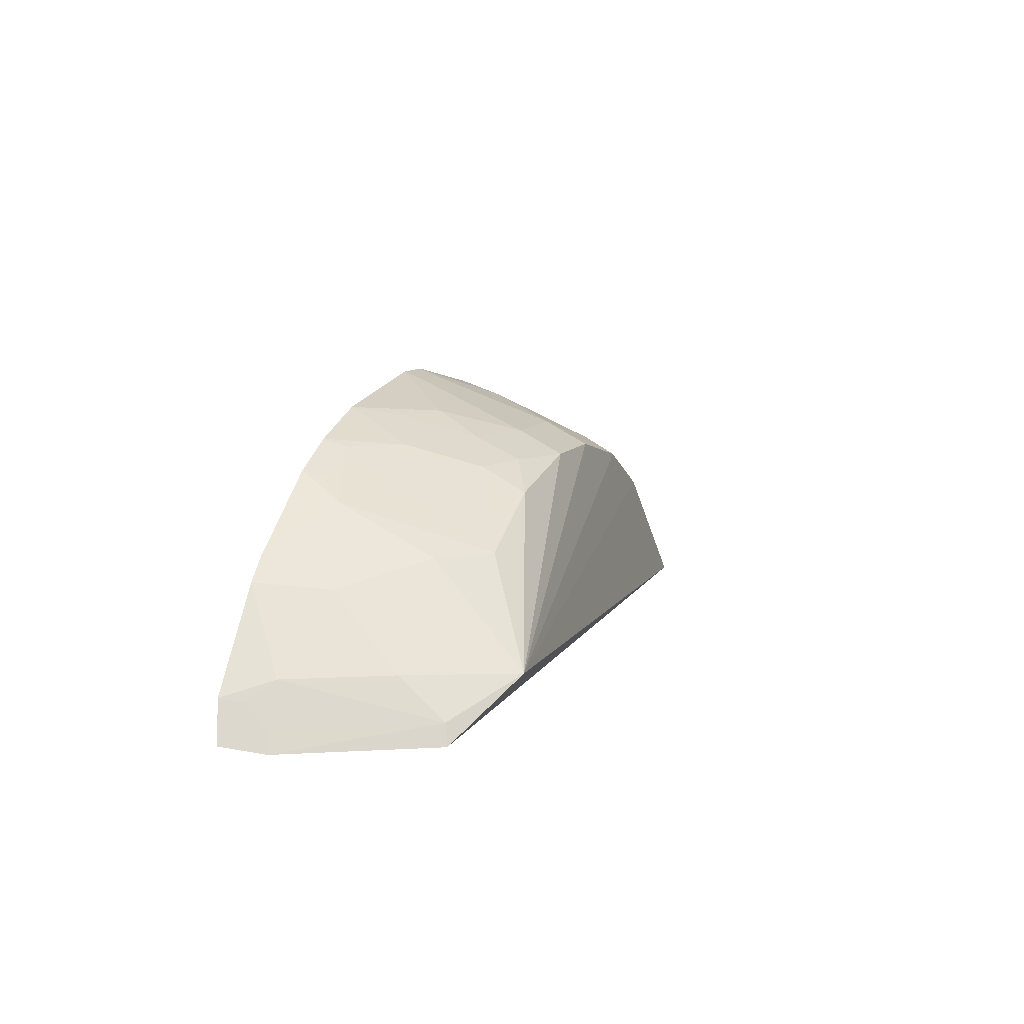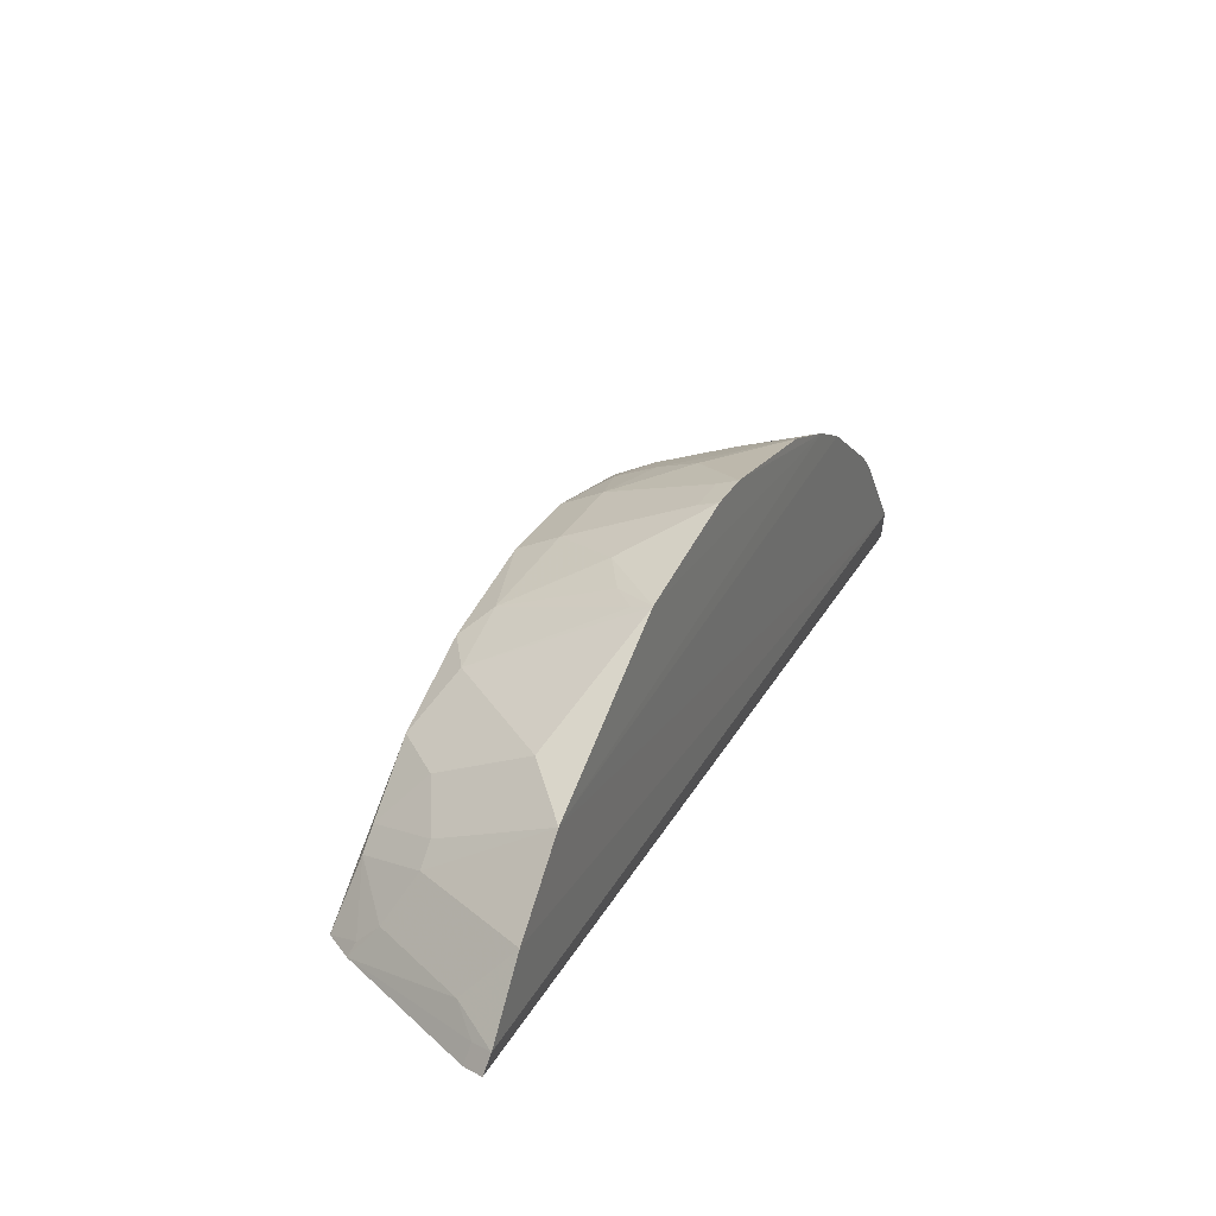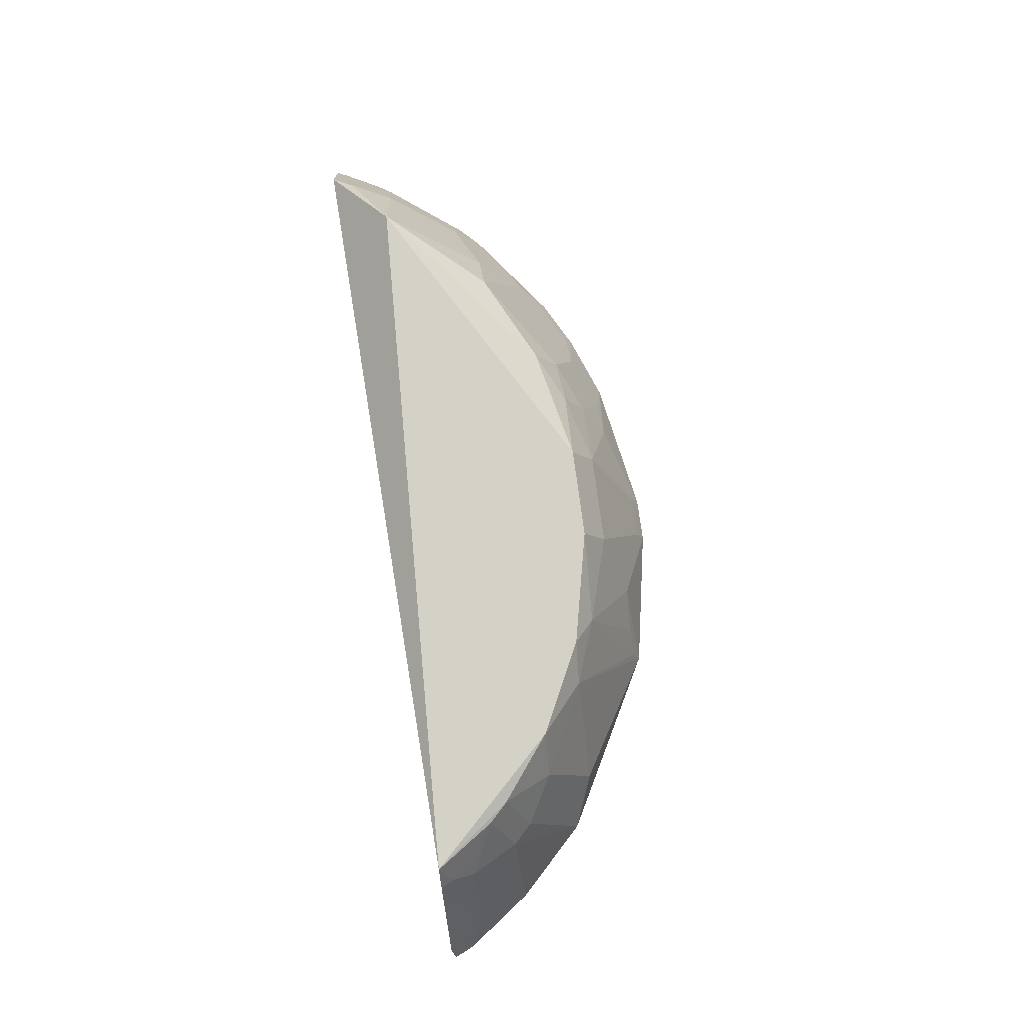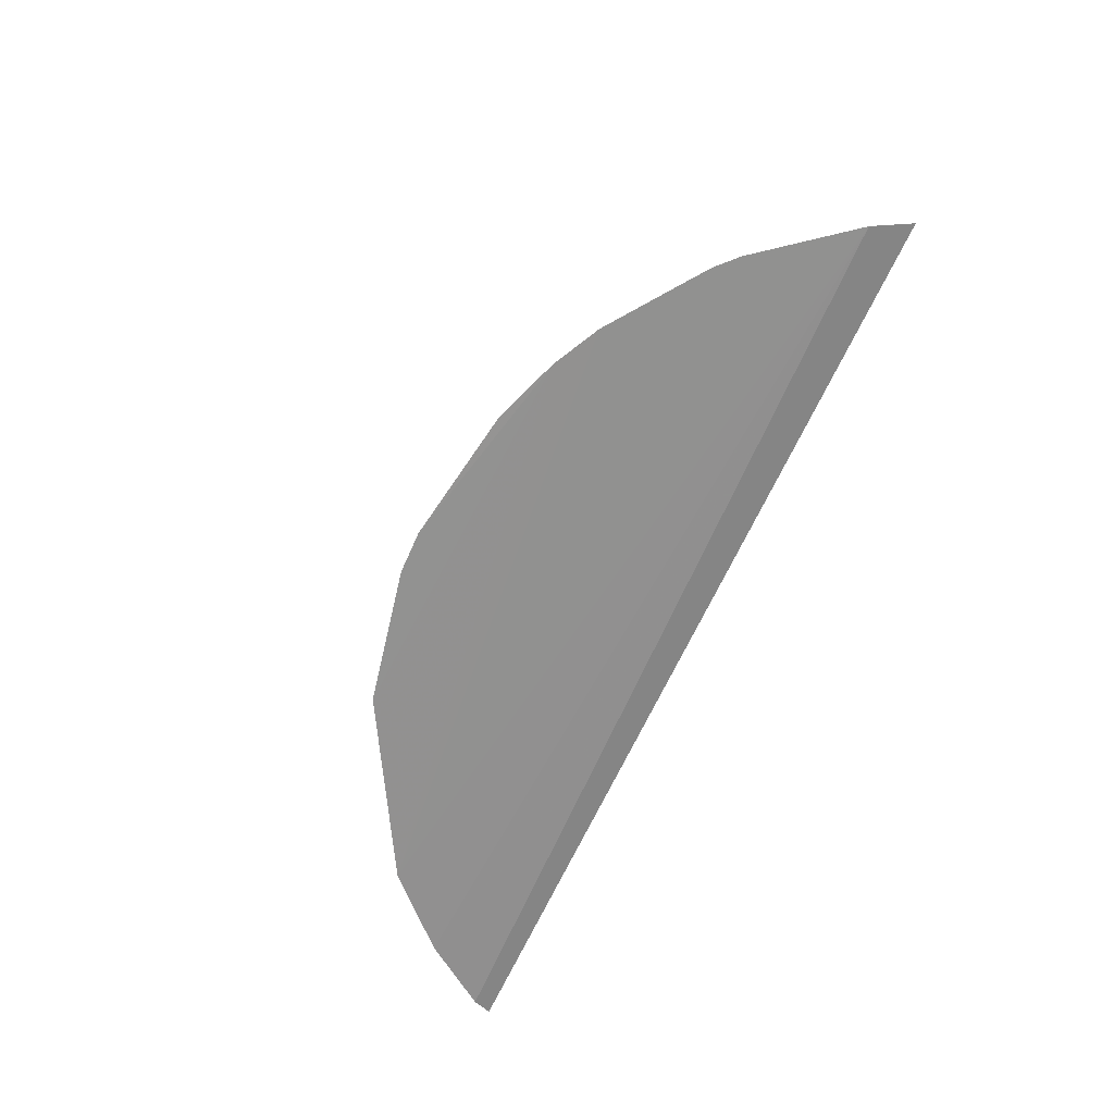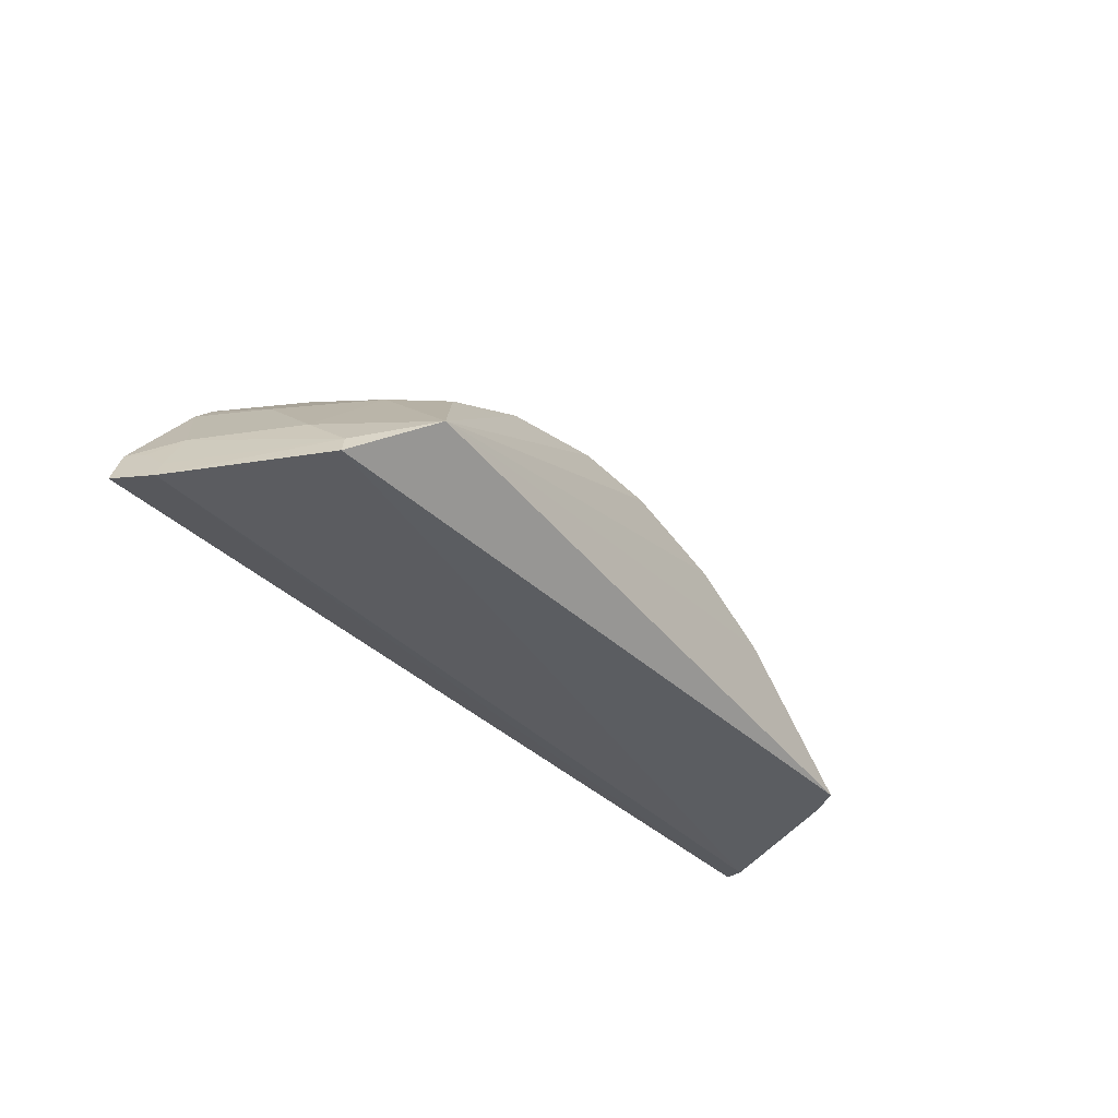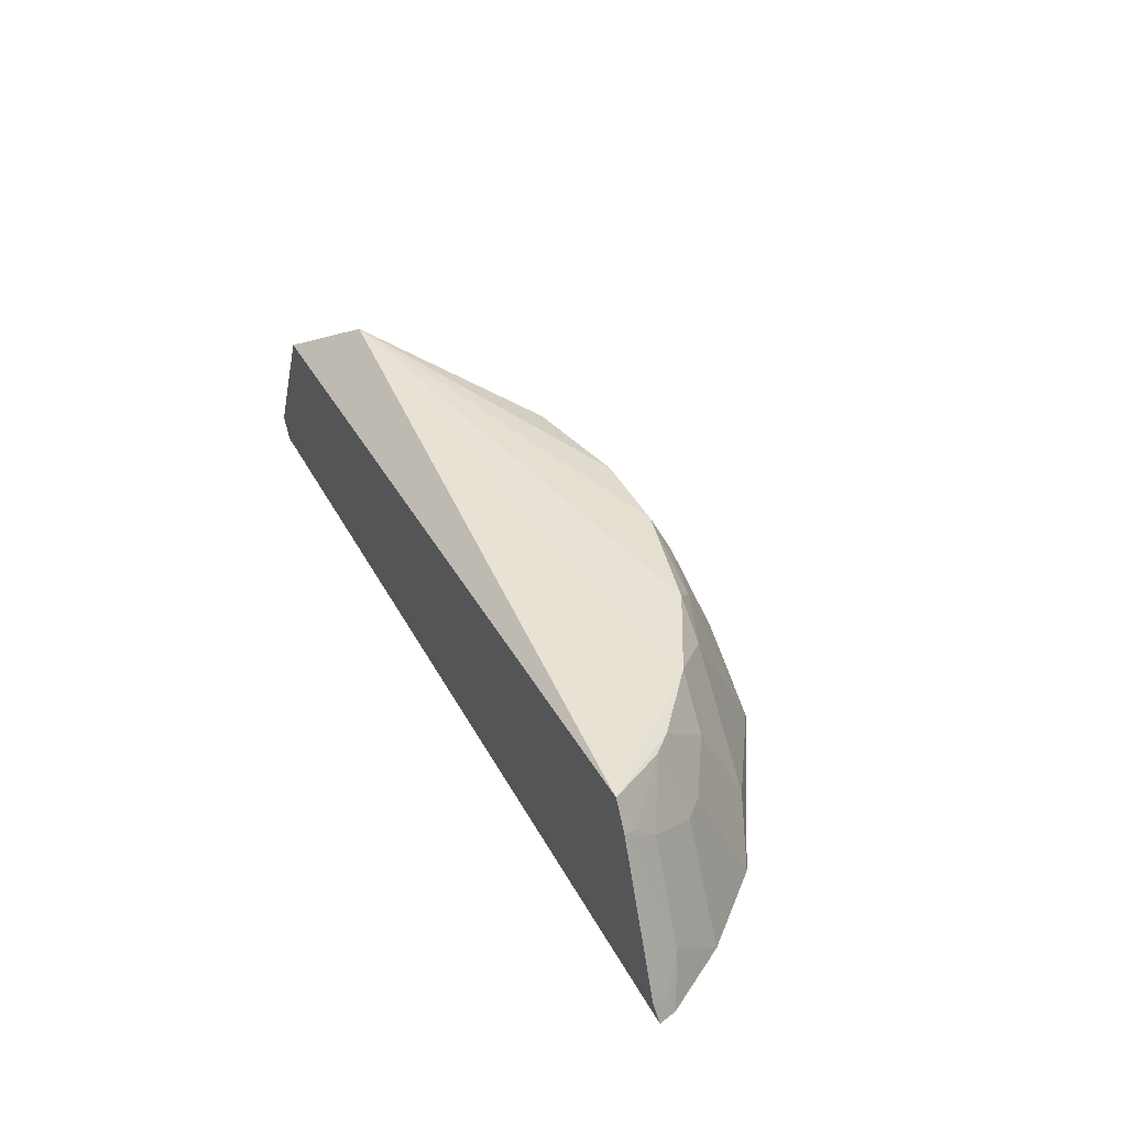
<metadata>
{"format":"obj","ext":"obj","renderer":"f3d","projection":"perspective","resolution":1024,"background":"white","views":[{"elev":9.0,"azim":-71.0,"up":"+Y"},{"elev":32.1,"azim":115.1,"up":"+Y"},{"elev":77.5,"azim":82.6,"up":"+Z"},{"elev":-65.8,"azim":-113.3,"up":"+Z"},{"elev":-36.5,"azim":-52.8,"up":"+Y"},{"elev":39.7,"azim":65.5,"up":"+Z"}]}
</metadata>
<code>
v 0.2349 0.1624 0.2608
v 0.2931 0.163 0.1401
v 0.1008 0.3206 0.1384
v -0.1028 0.32 0.1382
v -0.2993 0.15 0.1419
v 0.2575 0.2167 0.137
v 0.02745 0.286 0.2556
v -0.2464 0.146 0.2579
v 0.2144 0.2595 0.1369
v -0.2883 0.1745 0.1371
v 0.2699 0.1842 0.1659
v 0.01277 0.3362 0.1388
v -0.2904 0.1453 0.1683
v 0.2887 0.1606 0.1533
v -0.2016 0.1804 0.2882
v -0.1445 0.3042 0.1374
v 0.2235 0.2137 0.2109
v 0.2876 0.1752 0.1377
v 0.05765 0.3152 0.182
v -0.02952 0.3005 0.2276
v -0.271 0.1833 0.1653
v 0.2461 0.1622 0.2438
v 0.09938 0.2705 0.255
v -0.01489 0.3361 0.1388
v -0.1745 0.2883 0.1371
v 0.2832 0.1728 0.151
v 0.0274 0.3006 0.2277
v -0.1014 0.27 0.2547
v -0.2415 0.1586 0.2549
v -0.2849 0.1575 0.1659
v 0.2094 0.1994 0.2537
v 0.2398 0.1843 0.2266
v 0.1568 0.2422 0.2553
v 0.08374 0.284 0.239
v 0.01228 0.3312 0.152
v -0.05977 0.315 0.182
v -0.2448 0.2321 0.1371
v -0.02957 0.2859 0.2555
v -0.1586 0.2415 0.2549
v -0.1013 0.2849 0.2272
v -0.2839 0.1721 0.1503
v 0.242 0.1709 0.2401
v 0.1971 0.2113 0.2536
v 0.182 0.2417 0.2265
v 0.1248 0.2694 0.2383
v 0.08382 0.3146 0.1663
v -0.01439 0.331 0.152
v -0.2408 0.1834 0.226
v -0.1834 0.2408 0.226
v -0.1833 0.271 0.1653
v -0.1161 0.2988 0.1812
v -0.07104 0.3002 0.2121
v 0.2114 0.2254 0.2108
v 0.09933 0.3157 0.1516
v 0.1819 0.2719 0.1658
v -0.2273 0.2273 0.1806
v -0.1721 0.2839 0.1503
v -0.2321 0.2448 0.1371
v -0.1422 0.2997 0.1506
v -0.0858 0.314 0.1661
v -0.07159 0.2868 0.2405
f 10 9 6
f 10 2 5
f 13 5 2
f 13 10 5
f 14 13 2
f 14 8 13
f 15 8 1
f 16 3 9
f 17 6 9
f 18 10 6
f 18 2 10
f 18 6 11
f 19 3 12
f 22 1 8
f 22 8 14
f 23 7 15
f 24 16 4
f 24 12 3
f 24 3 16
f 25 16 9
f 26 18 11
f 26 14 2
f 26 2 18
f 26 22 14
f 26 11 22
f 27 19 12
f 29 13 8
f 29 8 15
f 30 29 21
f 30 13 29
f 32 22 11
f 32 17 31
f 32 11 6
f 32 6 17
f 33 23 15
f 33 15 1
f 34 19 27
f 34 27 7
f 34 7 23
f 35 12 24
f 35 27 12
f 35 20 27
f 36 24 4
f 36 20 24
f 37 10 21
f 37 9 10
f 38 28 15
f 38 15 7
f 38 27 20
f 38 7 27
f 39 15 28
f 40 39 28
f 41 30 21
f 41 21 10
f 41 10 13
f 41 13 30
f 42 32 31
f 42 31 1
f 42 1 22
f 42 22 32
f 43 33 1
f 43 1 31
f 43 31 17
f 44 33 43
f 45 23 33
f 45 34 23
f 45 33 44
f 46 3 19
f 46 19 34
f 47 35 24
f 47 24 20
f 47 20 35
f 48 29 15
f 48 21 29
f 49 48 15
f 49 15 39
f 50 49 39
f 51 4 16
f 52 51 40
f 52 4 51
f 52 20 36
f 53 17 9
f 53 9 44
f 53 44 43
f 53 43 17
f 54 45 3
f 54 34 45
f 54 46 34
f 54 3 46
f 55 45 44
f 55 44 9
f 55 9 3
f 55 3 45
f 56 48 49
f 56 37 21
f 56 21 48
f 56 49 50
f 57 16 25
f 57 25 50
f 58 50 25
f 58 56 50
f 58 37 56
f 58 25 9
f 58 9 37
f 59 40 51
f 59 50 39
f 59 39 40
f 59 57 50
f 59 51 16
f 59 16 57
f 60 52 36
f 60 36 4
f 60 4 52
f 61 38 20
f 61 20 52
f 61 28 38
f 61 52 40
f 61 40 28

</code>
